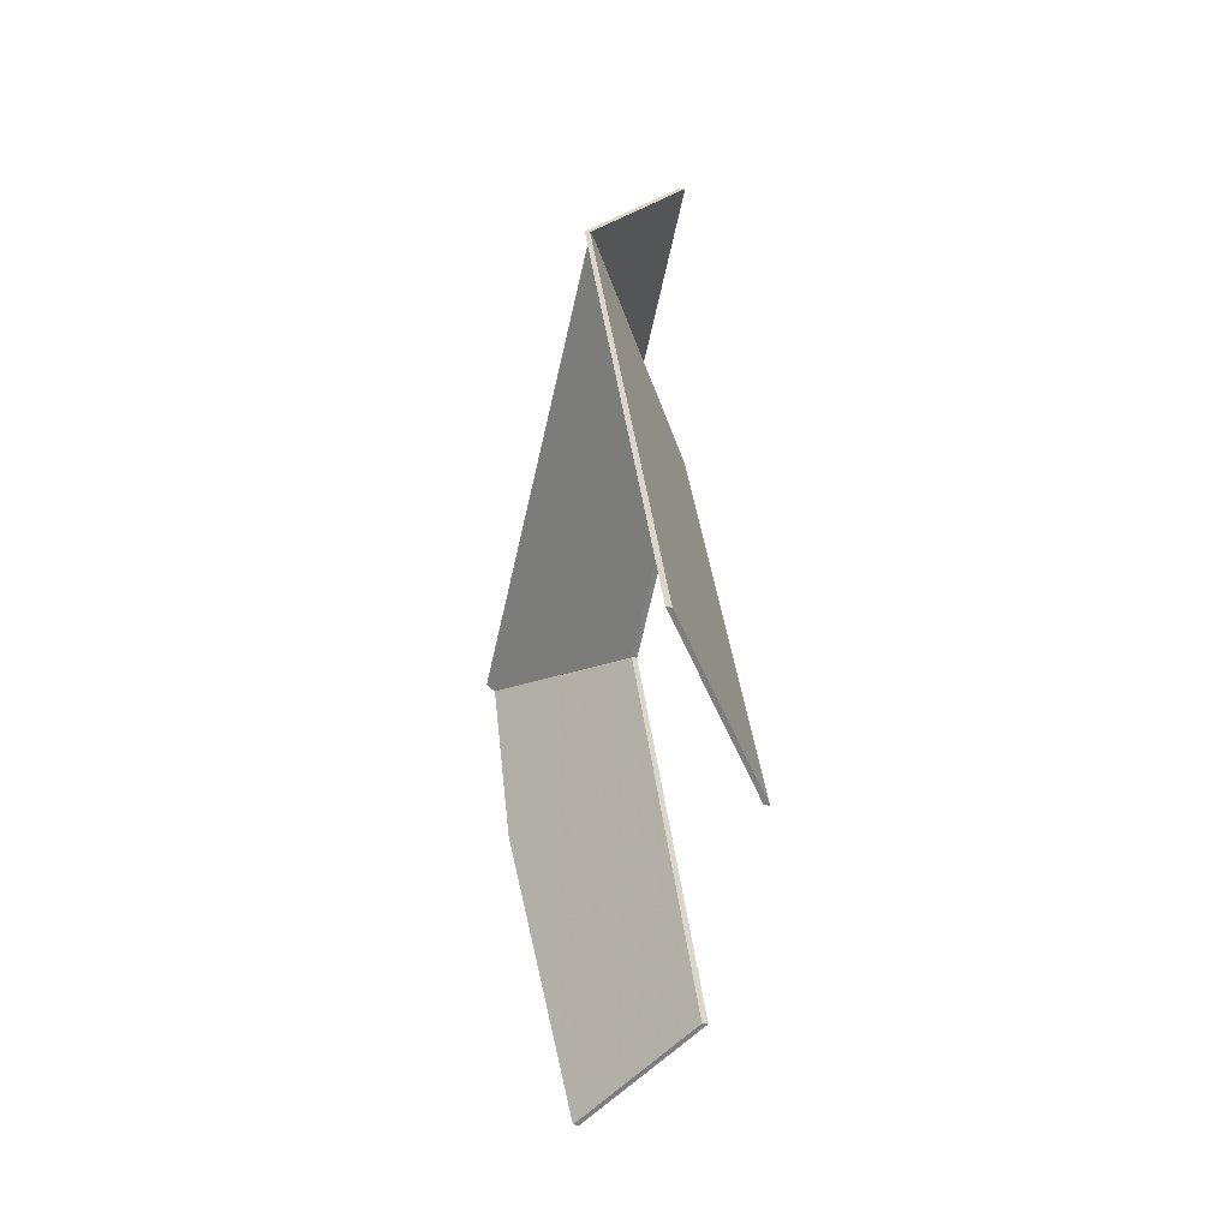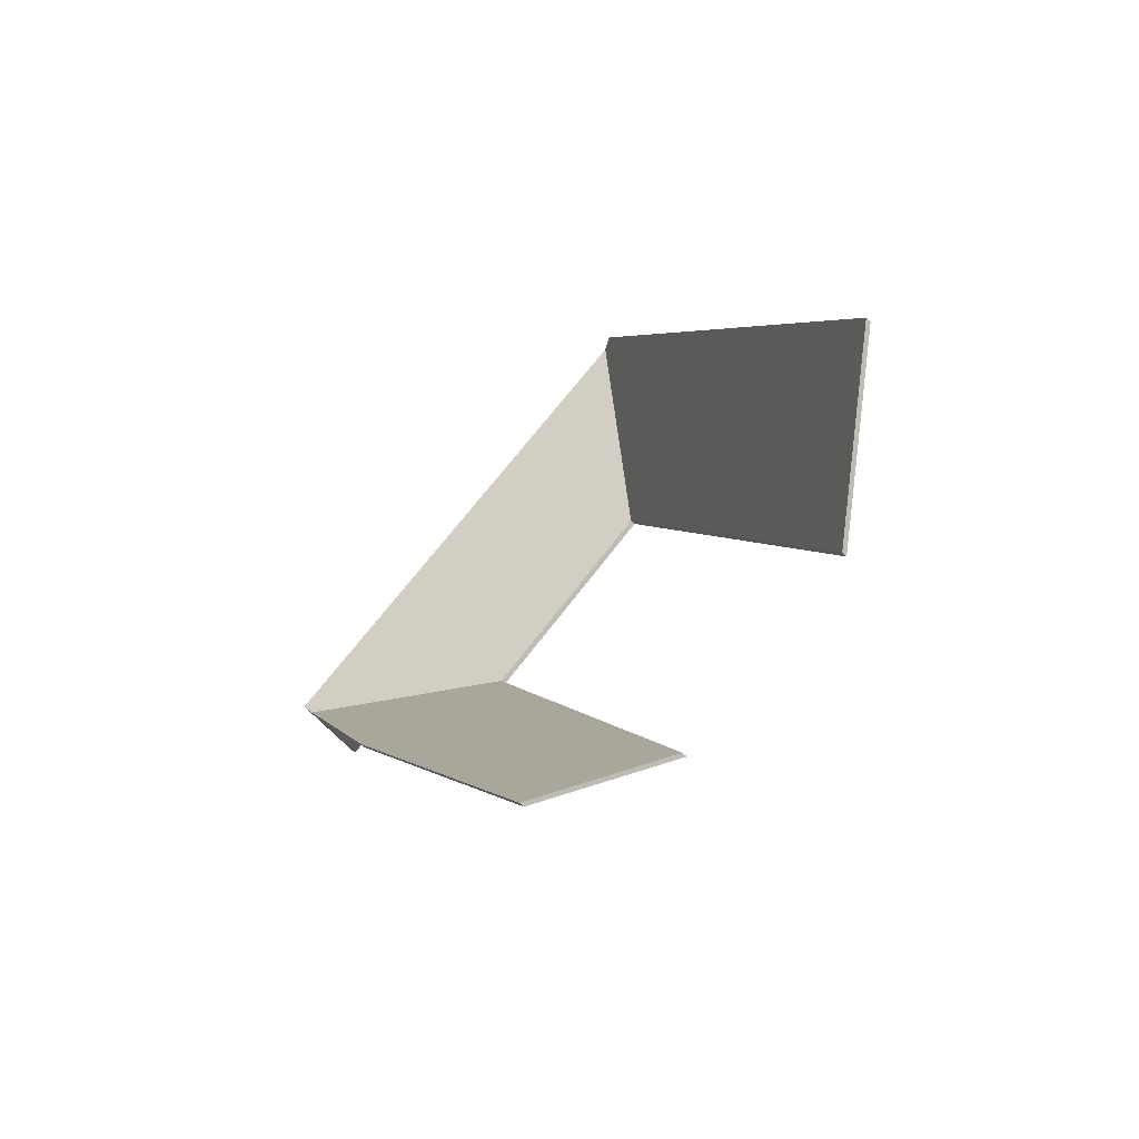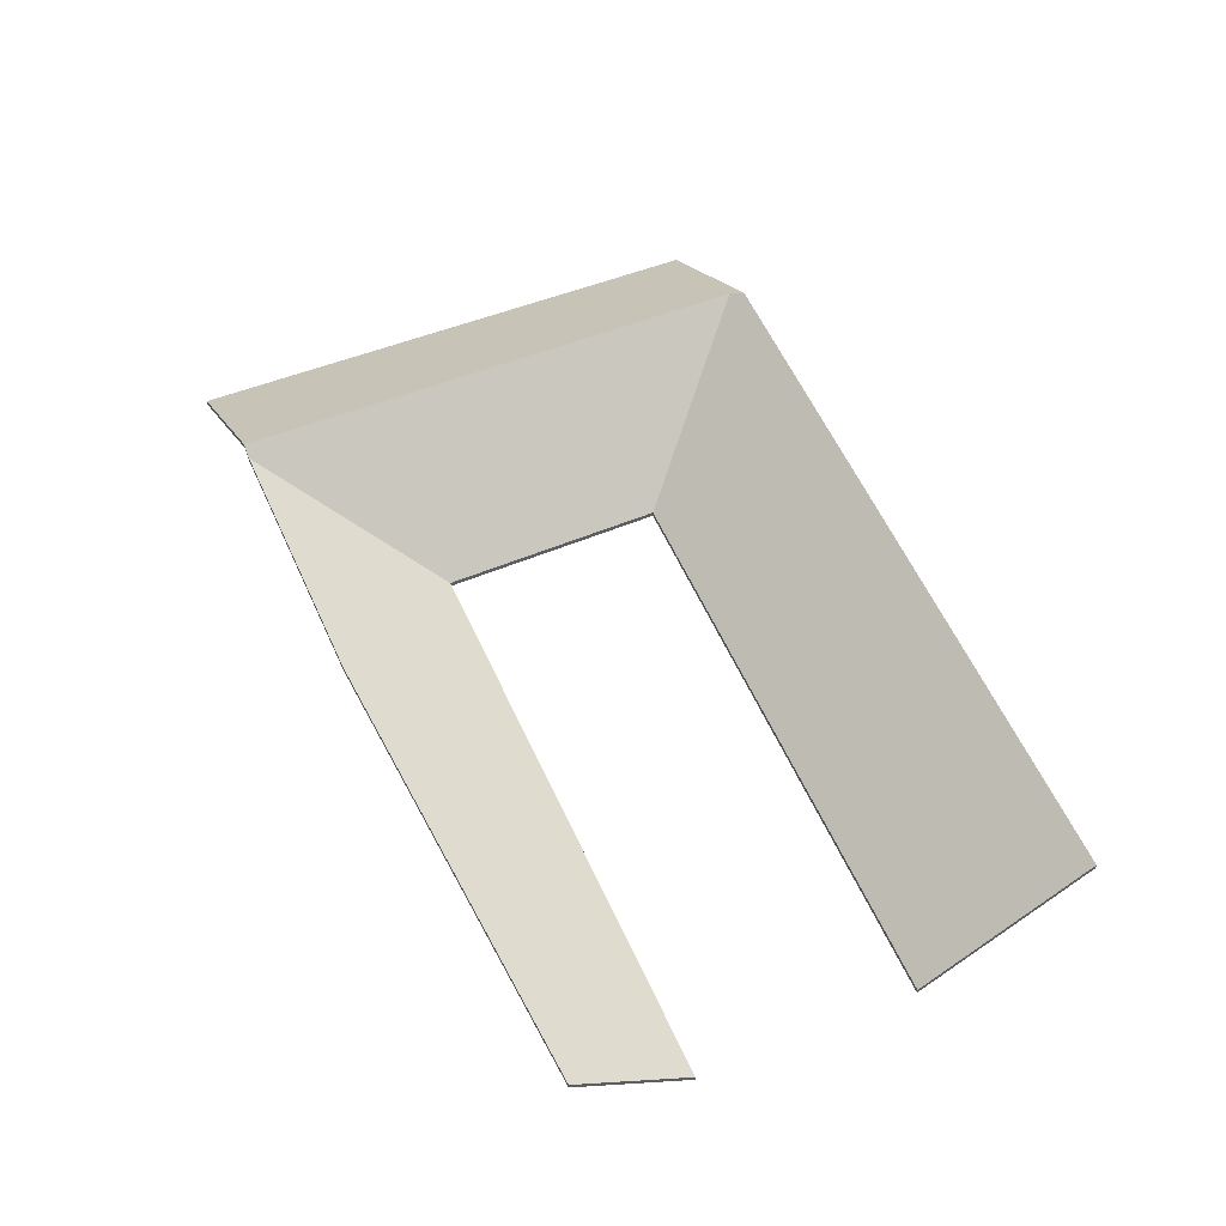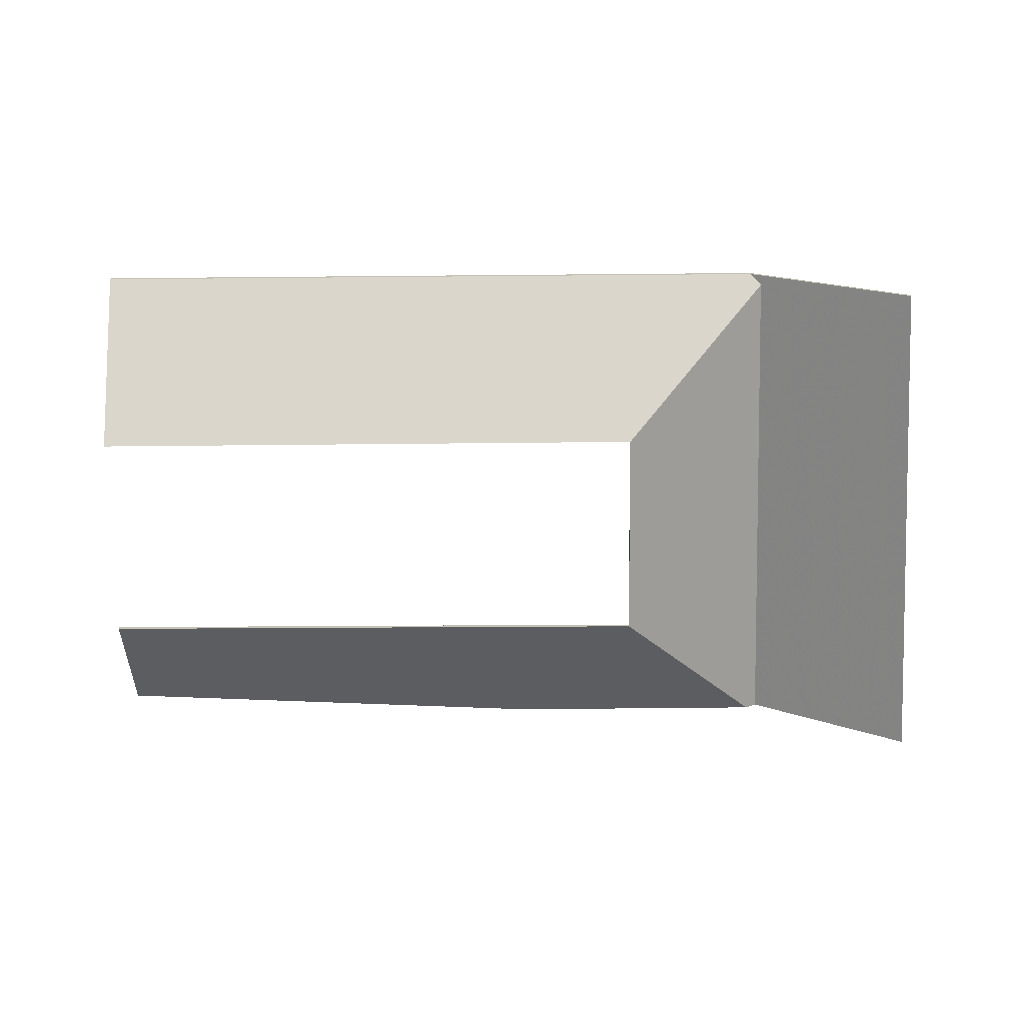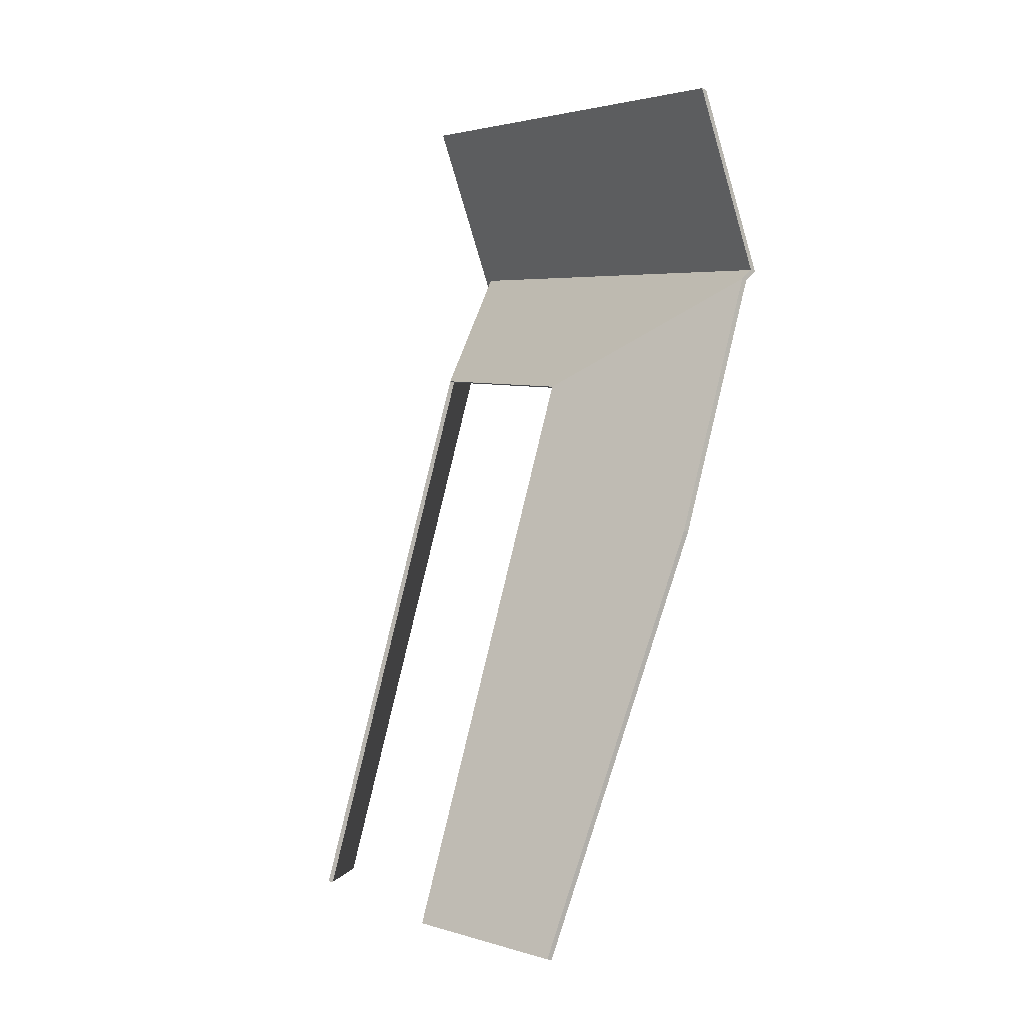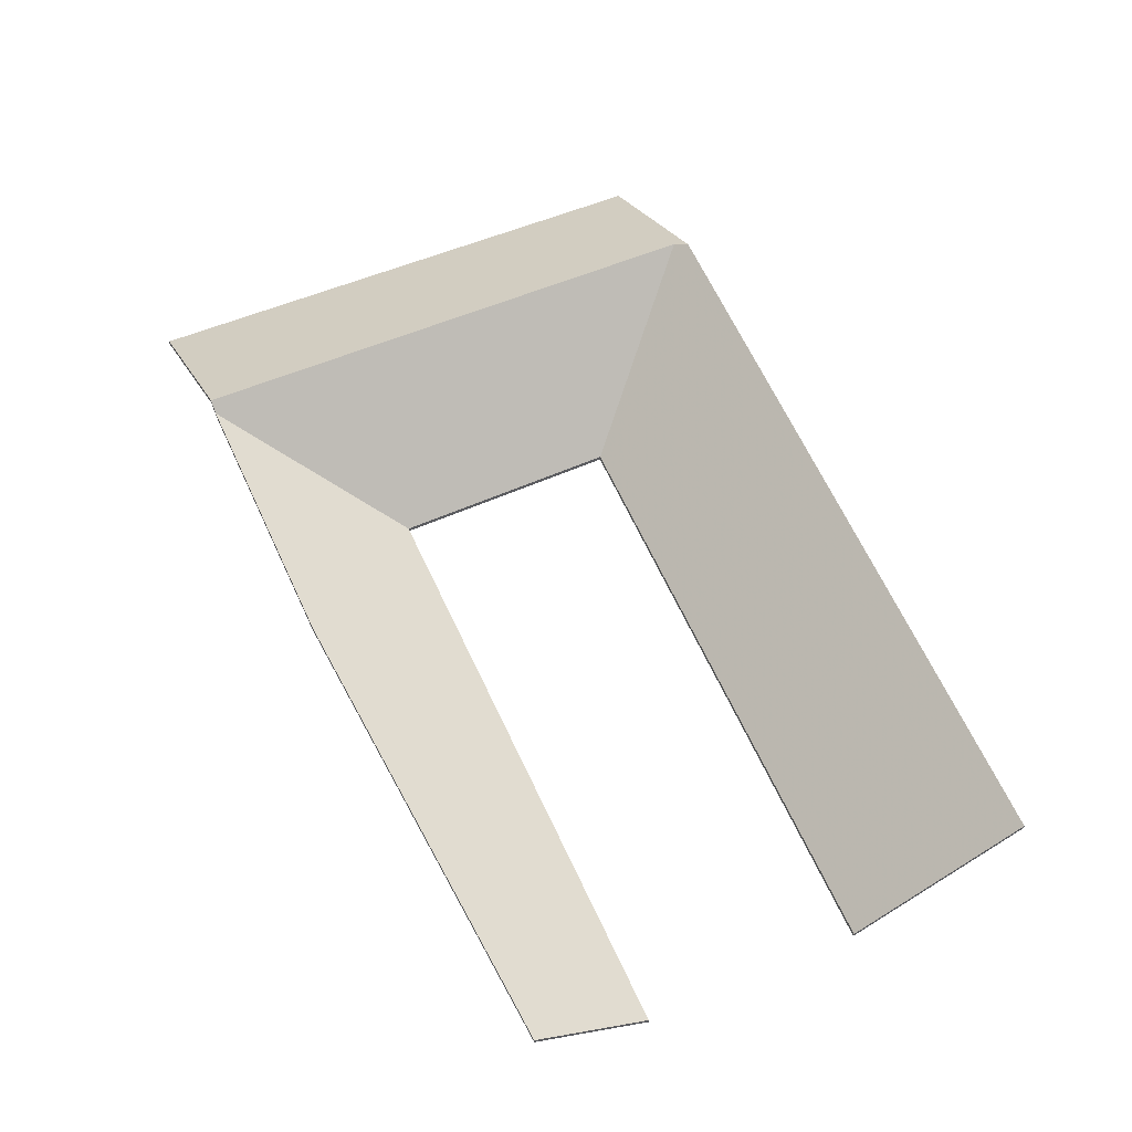
<metadata>
{"format":"obj","ext":"obj","renderer":"f3d","projection":"perspective","resolution":1024,"background":"white","views":[{"elev":-35.9,"azim":-102.9,"up":"+Z"},{"elev":-67.9,"azim":-133.3,"up":"+Z"},{"elev":55.1,"azim":-179.1,"up":"+Y"},{"elev":-71.1,"azim":-65.1,"up":"+Y"},{"elev":-23.8,"azim":55.5,"up":"+Z"},{"elev":-28.7,"azim":178.4,"up":"+Z"}]}
</metadata>
<code>
v 3.313 0.05919 4.272
v 3.346 0.01379 4.186
v 3.346 0.01152 4.186
v 3.313 0.05692 4.272
v 3.346 0.01379 4.186
v 3.431 0.01379 4.147
v 3.431 0.01152 4.147
v 3.346 0.01152 4.186
v 3.517 0.06131 4.183
v 3.313 0.05919 4.272
v 3.313 0.05692 4.272
v 3.517 0.05903 4.183
v 3.431 0.01379 4.147
v 3.514 0.05781 4.179
v 3.514 0.05554 4.179
v 3.431 0.01152 4.147
v 3.514 0.05781 4.179
v 3.517 0.06131 4.183
v 3.517 0.05903 4.183
v 3.514 0.05554 4.179
v 3.313 0.05919 4.272
v 3.517 0.06131 4.183
v 3.514 0.05781 4.179
v 3.431 0.01379 4.147
v 3.346 0.01379 4.186
v 3.514 0.05554 4.179
v 3.517 0.05903 4.183
v 3.313 0.05692 4.272
v 3.346 0.01152 4.186
v 3.431 0.01152 4.147
v 3.514 0.05781 4.179
v 3.431 0.01379 4.147
v 3.431 0.01152 4.147
v 3.514 0.05554 4.179
v 3.467 0.05829 4.074
v 3.514 0.05781 4.179
v 3.514 0.05554 4.179
v 3.467 0.05602 4.074
v 3.374 0.04943 3.901
v 3.467 0.05829 4.074
v 3.467 0.05602 4.074
v 3.374 0.04716 3.901
v 3.328 0.01379 3.921
v 3.374 0.04943 3.901
v 3.374 0.04716 3.901
v 3.328 0.01152 3.921
v 3.431 0.01379 4.147
v 3.328 0.01379 3.921
v 3.328 0.01152 3.921
v 3.431 0.01152 4.147
v 3.374 0.04943 3.901
v 3.328 0.01379 3.921
v 3.431 0.01379 4.147
v 3.514 0.05781 4.179
v 3.467 0.05829 4.074
v 3.431 0.01152 4.147
v 3.328 0.01152 3.921
v 3.374 0.04716 3.901
v 3.467 0.05602 4.074
v 3.514 0.05554 4.179
v 3.517 0.06131 4.183
v 3.544 0.01379 4.245
v 3.544 0.01152 4.245
v 3.517 0.05903 4.183
v 3.313 0.05919 4.272
v 3.517 0.06131 4.183
v 3.517 0.05903 4.183
v 3.313 0.05692 4.272
v 3.544 0.01379 4.245
v 3.336 0.01379 4.333
v 3.336 0.01152 4.333
v 3.544 0.01152 4.245
v 3.336 0.01379 4.333
v 3.307 0.06242 4.269
v 3.307 0.06014 4.269
v 3.336 0.01152 4.333
v 3.307 0.06242 4.269
v 3.313 0.05919 4.272
v 3.313 0.05692 4.272
v 3.307 0.06014 4.269
v 3.544 0.01379 4.245
v 3.517 0.06131 4.183
v 3.313 0.05919 4.272
v 3.336 0.01379 4.333
v 3.307 0.06242 4.269
v 3.336 0.01152 4.333
v 3.307 0.06014 4.269
v 3.313 0.05692 4.272
v 3.544 0.01152 4.245
v 3.517 0.05903 4.183
v 3.179 0.06256 3.987
v 3.243 0.01379 3.959
v 3.243 0.01152 3.959
v 3.179 0.06029 3.987
v 3.243 0.01379 3.959
v 3.346 0.01379 4.186
v 3.346 0.01152 4.186
v 3.243 0.01152 3.959
v 3.307 0.06242 4.269
v 3.179 0.06256 3.987
v 3.179 0.06029 3.987
v 3.307 0.06014 4.269
v 3.346 0.01379 4.186
v 3.313 0.05919 4.272
v 3.313 0.05692 4.272
v 3.346 0.01152 4.186
v 3.313 0.05919 4.272
v 3.307 0.06242 4.269
v 3.307 0.06014 4.269
v 3.313 0.05692 4.272
v 3.179 0.06256 3.987
v 3.307 0.06242 4.269
v 3.313 0.05919 4.272
v 3.346 0.01379 4.186
v 3.243 0.01379 3.959
v 3.313 0.05692 4.272
v 3.307 0.06014 4.269
v 3.179 0.06029 3.987
v 3.243 0.01152 3.959
v 3.346 0.01152 4.186
f 1 2 3
f 1 3 4
f 5 6 7
f 5 7 8
f 9 10 11
f 9 11 12
f 13 14 15
f 13 15 16
f 17 18 19
f 17 19 20
f 21 22 23
f 21 23 24
f 21 24 25
f 26 27 28
f 26 28 29
f 26 29 30
f 31 32 33
f 31 33 34
f 35 36 37
f 35 37 38
f 39 40 41
f 39 41 42
f 43 44 45
f 43 45 46
f 47 48 49
f 47 49 50
f 51 52 53
f 51 53 54
f 51 54 55
f 56 57 58
f 56 58 59
f 56 59 60
f 61 62 63
f 61 63 64
f 65 66 67
f 65 67 68
f 69 70 71
f 69 71 72
f 73 74 75
f 73 75 76
f 77 78 79
f 77 79 80
f 81 82 83
f 81 83 84
f 84 83 85
f 86 87 88
f 86 88 89
f 89 88 90
f 91 92 93
f 91 93 94
f 95 96 97
f 95 97 98
f 99 100 101
f 99 101 102
f 103 104 105
f 103 105 106
f 107 108 109
f 107 109 110
f 111 112 113
f 111 113 114
f 111 114 115
f 116 117 118
f 116 118 119
f 116 119 120

</code>
